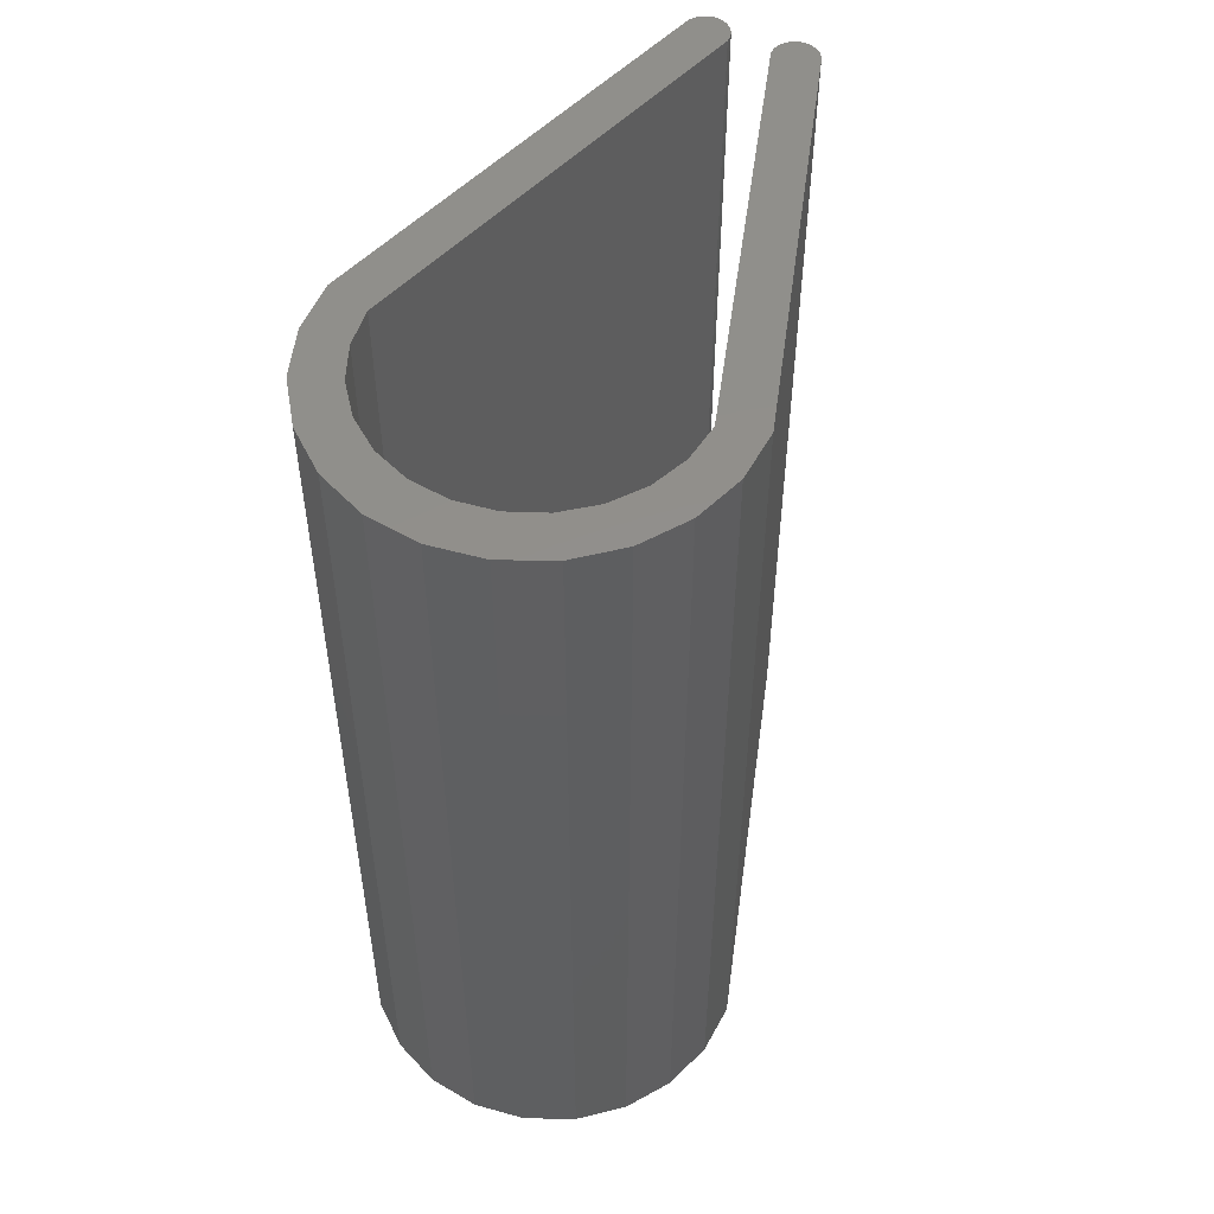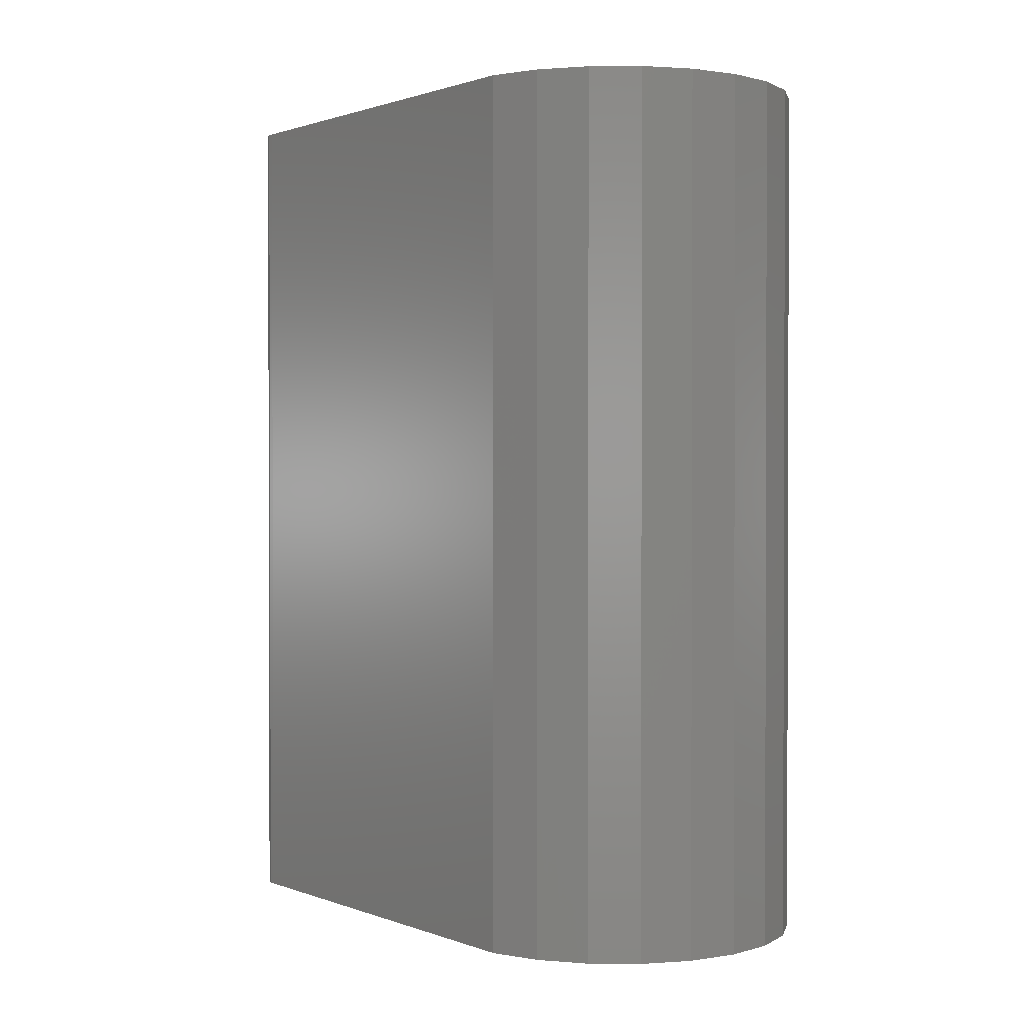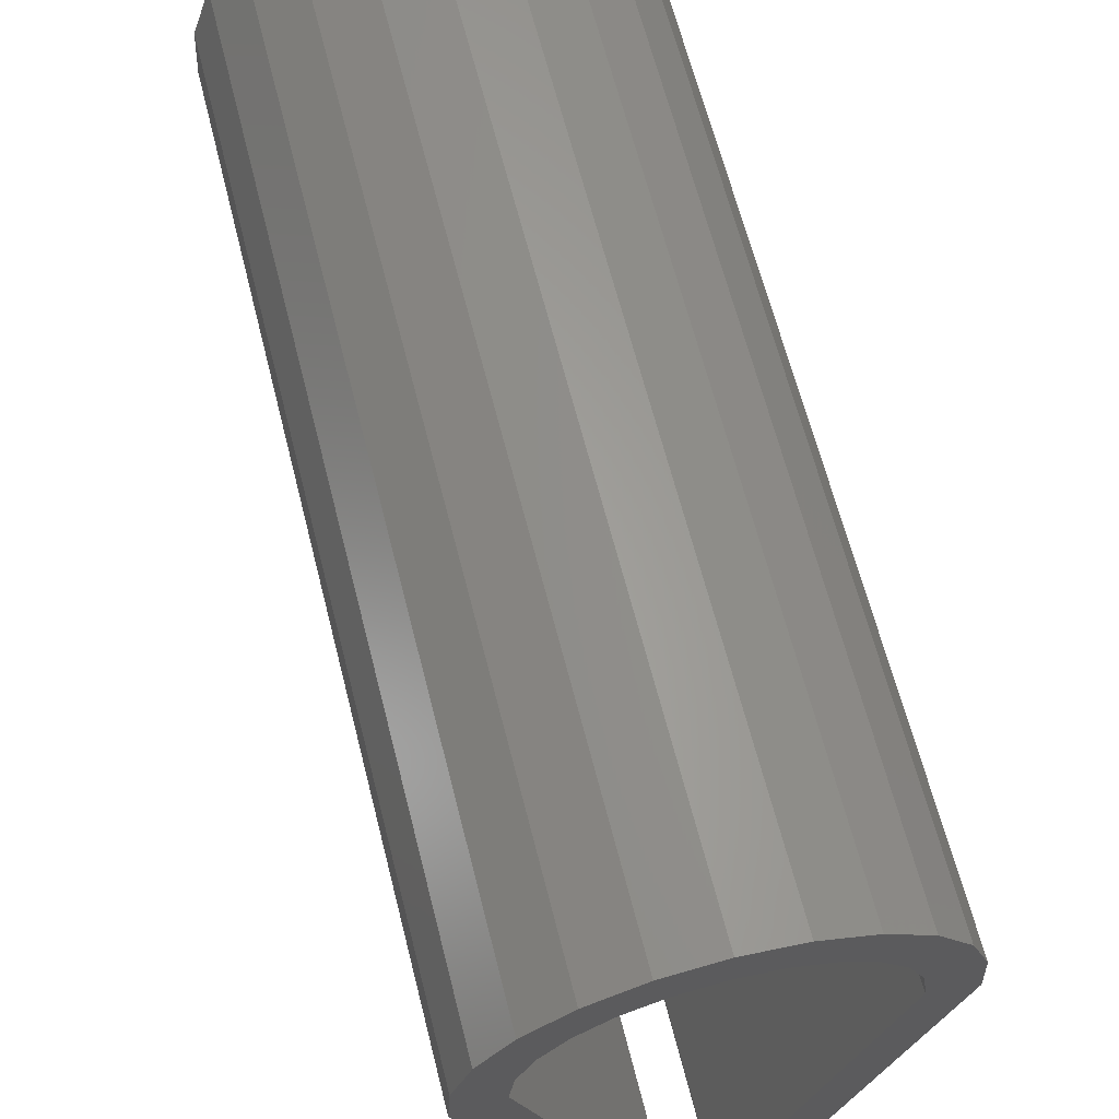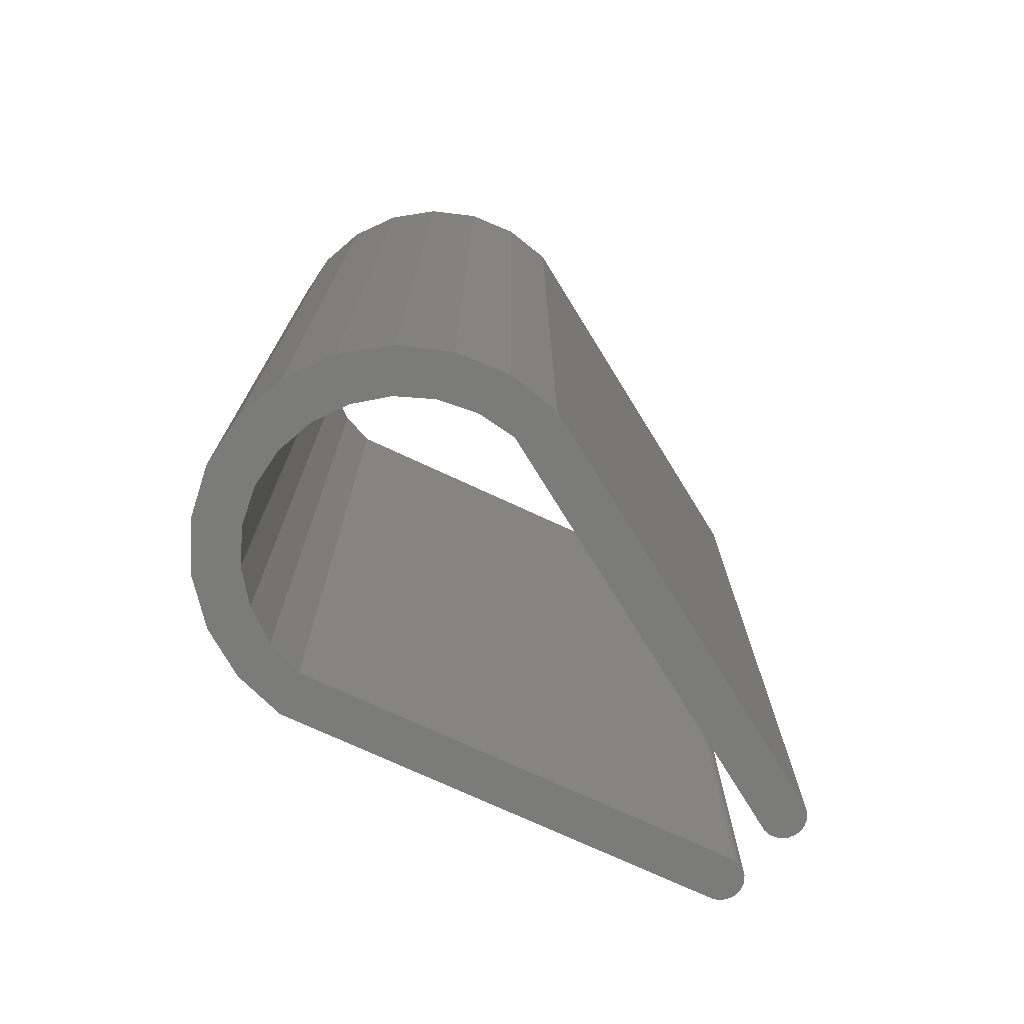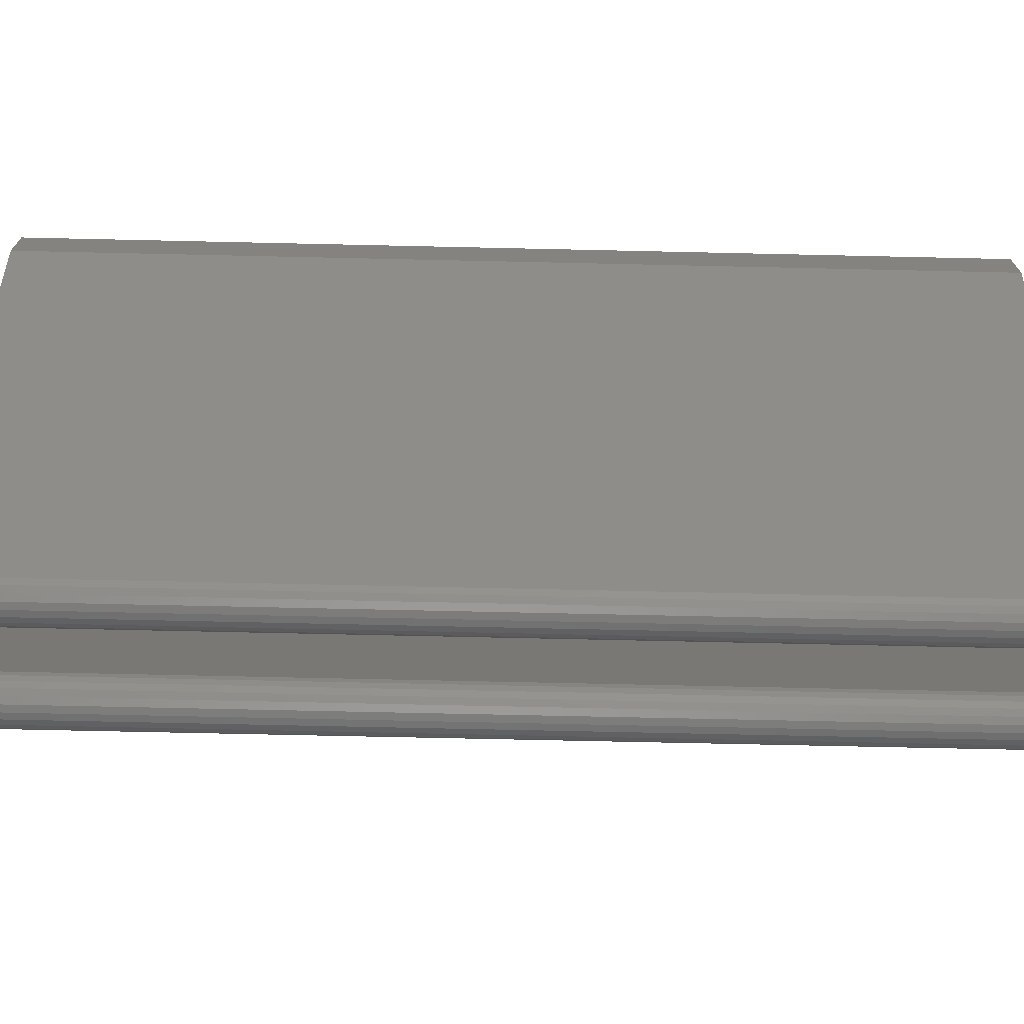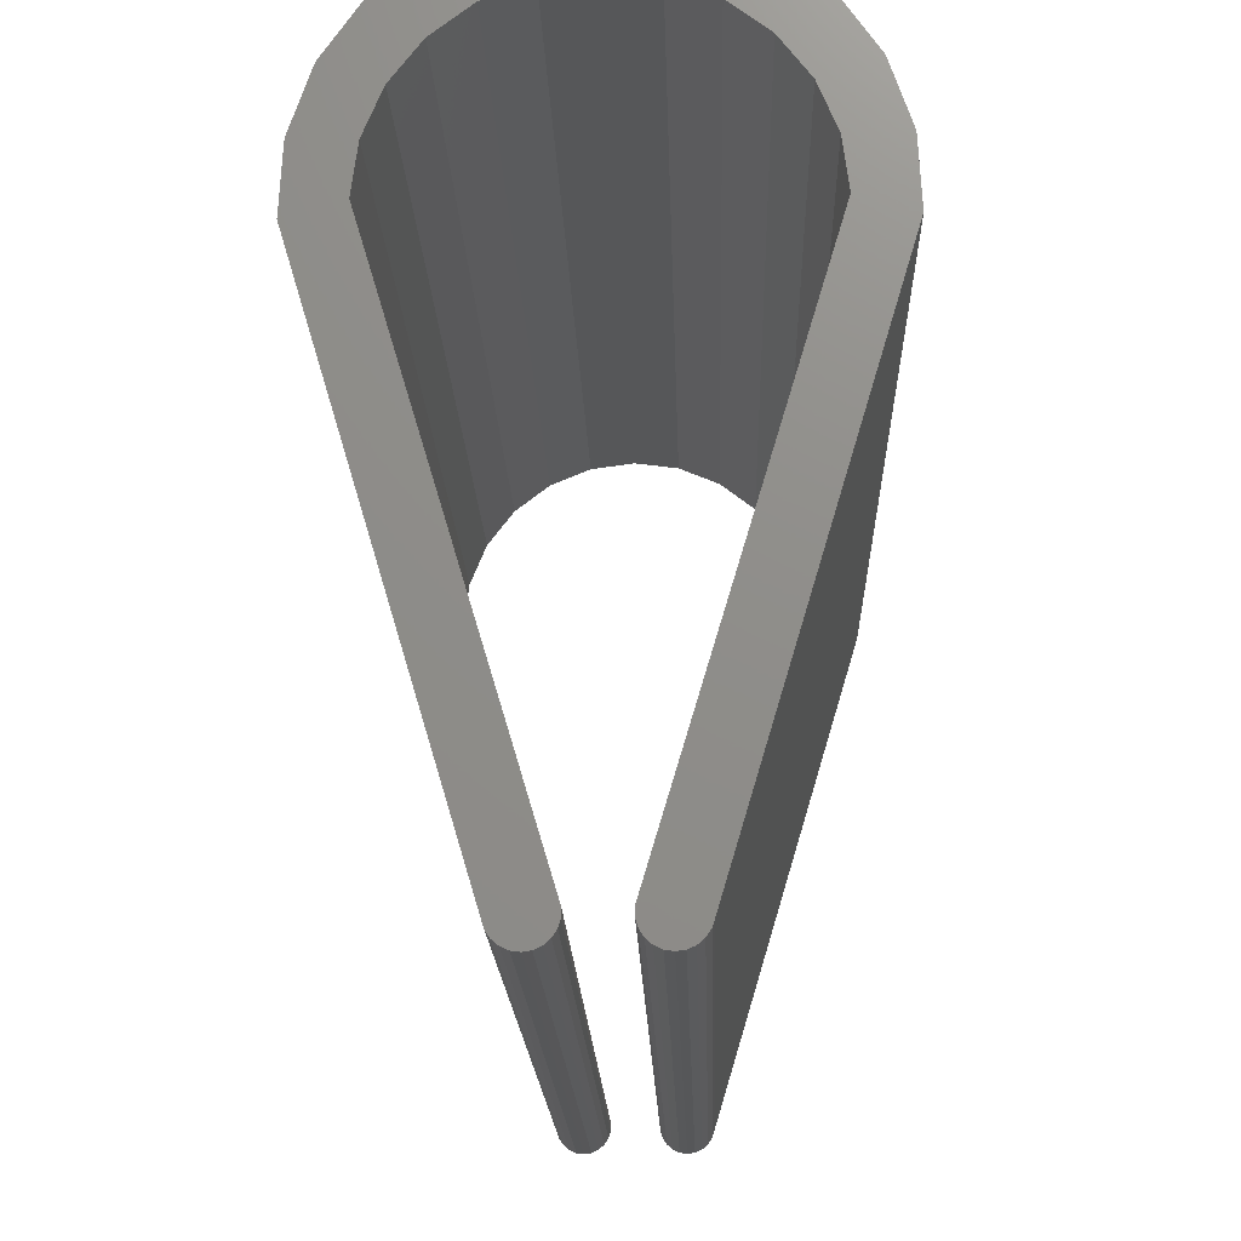
<metadata>
{"format":"stl","ext":"stl","renderer":"f3d","projection":"perspective","resolution":1024,"background":"white","views":[{"elev":51.6,"azim":-155.4,"up":"+Z"},{"elev":1.0,"azim":126.1,"up":"+Z"},{"elev":64.3,"azim":-14.2,"up":"+Y"},{"elev":-74.0,"azim":-131.6,"up":"+Z"},{"elev":-68.2,"azim":-91.3,"up":"+Y"},{"elev":-16.7,"azim":-178.4,"up":"+Y"}]}
</metadata>
<code>
# stl→obj: 100 verts, 196 faces
v 156.9 91.2 0
v 156.6 86.72 0
v 155.9 89.74 0
v 156.8 88.02 0
v 157.3 89.22 0
v 158.2 92.33 0
v 158.1 90.26 0
v 159.1 91.05 0
v 159.9 93.05 0
v 160.3 91.55 0
v 161.6 93.29 0
v 161.6 91.72 0
v 163.4 93.05 0
v 162.9 91.55 0
v 164.1 91.05 0
v 165 92.33 0
v 165.2 90.26 0
v 166.4 91.2 0
v 166 89.22 0
v 166.5 88.02 0
v 167.4 89.74 0
v 166.6 86.72 0
v 162.3 72.12 0
v 162.3 72.33 0
v 162.4 71.92 0
v 162.5 71.74 0
v 162.7 71.6 0
v 162.8 71.51 0
v 163.1 71.47 0
v 163.3 71.5 0
v 163.5 71.59 0
v 163.6 71.73 0
v 163.7 71.91 0
v 163.8 72.11 0
v 168.1 86.29 0
v 168 88.06 0
v 155.3 88.06 0
v 159.4 72.11 0
v 155.2 86.29 0
v 160.9 72.33 0
v 159.5 71.91 0
v 159.6 71.73 0
v 159.8 71.59 0
v 160 71.5 0
v 160.2 71.47 0
v 160.4 71.51 0
v 160.6 71.6 0
v 160.8 71.74 0
v 160.9 71.92 0
v 160.9 72.12 0
v 159.4 72.11 30
v 155.3 88.06 30
v 155.2 86.29 30
v 155.9 89.74 30
v 156.6 86.72 30
v 160.9 72.33 30
v 159.5 71.91 30
v 159.6 71.73 30
v 159.8 71.59 30
v 160 71.5 30
v 160.2 71.47 30
v 160.4 71.51 30
v 160.6 71.6 30
v 160.8 71.74 30
v 160.9 71.92 30
v 160.9 72.12 30
v 162.3 72.12 30
v 166.6 86.72 30
v 162.3 72.33 30
v 162.4 71.92 30
v 162.5 71.74 30
v 162.7 71.6 30
v 162.8 71.51 30
v 163.1 71.47 30
v 163.3 71.5 30
v 163.5 71.59 30
v 163.6 71.73 30
v 163.7 71.91 30
v 163.8 72.11 30
v 168.1 86.29 30
v 167.4 89.74 30
v 168 88.06 30
v 156.9 91.2 30
v 156.8 88.02 30
v 157.3 89.22 30
v 158.2 92.33 30
v 158.1 90.26 30
v 159.1 91.05 30
v 159.9 93.05 30
v 160.3 91.55 30
v 161.6 93.29 30
v 161.6 91.72 30
v 162.9 91.55 30
v 163.4 93.05 30
v 164.1 91.05 30
v 165 92.33 30
v 165.2 90.26 30
v 166.4 91.2 30
v 166 89.22 30
v 166.5 88.02 30
f 1 2 3
f 2 1 4
f 4 1 5
f 5 1 6
f 5 6 7
f 7 6 8
f 8 6 9
f 8 9 10
f 10 9 11
f 10 11 12
f 12 11 13
f 12 13 14
f 14 13 15
f 15 13 16
f 15 16 17
f 17 16 18
f 17 18 19
f 19 18 20
f 20 18 21
f 20 21 22
f 22 23 24
f 23 22 25
f 25 22 26
f 26 22 27
f 27 22 28
f 28 22 29
f 29 22 30
f 30 22 31
f 31 22 32
f 32 22 33
f 33 22 34
f 34 22 35
f 35 22 21
f 35 21 36
f 37 38 39
f 38 37 3
f 38 3 2
f 38 2 40
f 38 40 41
f 41 40 42
f 42 40 43
f 43 40 44
f 44 40 45
f 45 40 46
f 46 40 47
f 47 40 48
f 48 40 49
f 49 40 50
f 51 52 53
f 52 51 54
f 54 51 55
f 55 51 56
f 56 51 57
f 56 57 58
f 56 58 59
f 56 59 60
f 56 60 61
f 56 61 62
f 56 62 63
f 56 63 64
f 56 64 65
f 56 65 66
f 67 68 69
f 68 67 70
f 68 70 71
f 68 71 72
f 68 72 73
f 68 73 74
f 68 74 75
f 68 75 76
f 68 76 77
f 68 77 78
f 68 78 79
f 68 79 80
f 68 80 81
f 81 80 82
f 55 83 54
f 83 55 84
f 83 84 85
f 83 85 86
f 86 85 87
f 86 87 88
f 86 88 89
f 89 88 90
f 89 90 91
f 91 90 92
f 91 92 93
f 91 93 94
f 94 93 95
f 94 95 96
f 96 95 97
f 96 97 98
f 98 97 99
f 98 99 100
f 98 100 81
f 81 100 68
f 2 56 40
f 56 2 55
f 40 66 50
f 66 40 56
f 50 65 49
f 65 50 66
f 49 64 48
f 64 49 65
f 64 47 48
f 47 64 63
f 63 46 47
f 46 63 62
f 62 45 46
f 45 62 61
f 61 44 45
f 44 61 60
f 60 43 44
f 43 60 59
f 59 42 43
f 42 59 58
f 57 42 58
f 42 57 41
f 51 41 57
f 41 51 38
f 53 38 51
f 38 53 39
f 52 39 53
f 39 52 37
f 54 37 52
f 37 54 3
f 83 3 54
f 3 83 1
f 83 6 1
f 6 83 86
f 86 9 6
f 9 86 89
f 89 11 9
f 11 89 91
f 91 13 11
f 13 91 94
f 94 16 13
f 16 94 96
f 96 18 16
f 18 96 98
f 18 81 21
f 81 18 98
f 21 82 36
f 82 21 81
f 36 80 35
f 80 36 82
f 35 79 34
f 79 35 80
f 34 78 33
f 78 34 79
f 33 77 32
f 77 33 78
f 77 31 32
f 31 77 76
f 76 30 31
f 30 76 75
f 75 29 30
f 29 75 74
f 74 28 29
f 28 74 73
f 73 27 28
f 27 73 72
f 72 26 27
f 26 72 71
f 70 26 71
f 26 70 25
f 67 25 70
f 25 67 23
f 69 23 67
f 23 69 24
f 68 24 69
f 24 68 22
f 100 22 68
f 22 100 20
f 99 20 100
f 20 99 19
f 97 19 99
f 19 97 17
f 97 15 17
f 15 97 95
f 95 14 15
f 14 95 93
f 93 12 14
f 12 93 92
f 92 10 12
f 10 92 90
f 90 8 10
f 8 90 88
f 88 7 8
f 7 88 87
f 7 85 5
f 85 7 87
f 5 84 4
f 84 5 85
f 4 55 2
f 55 4 84

</code>
